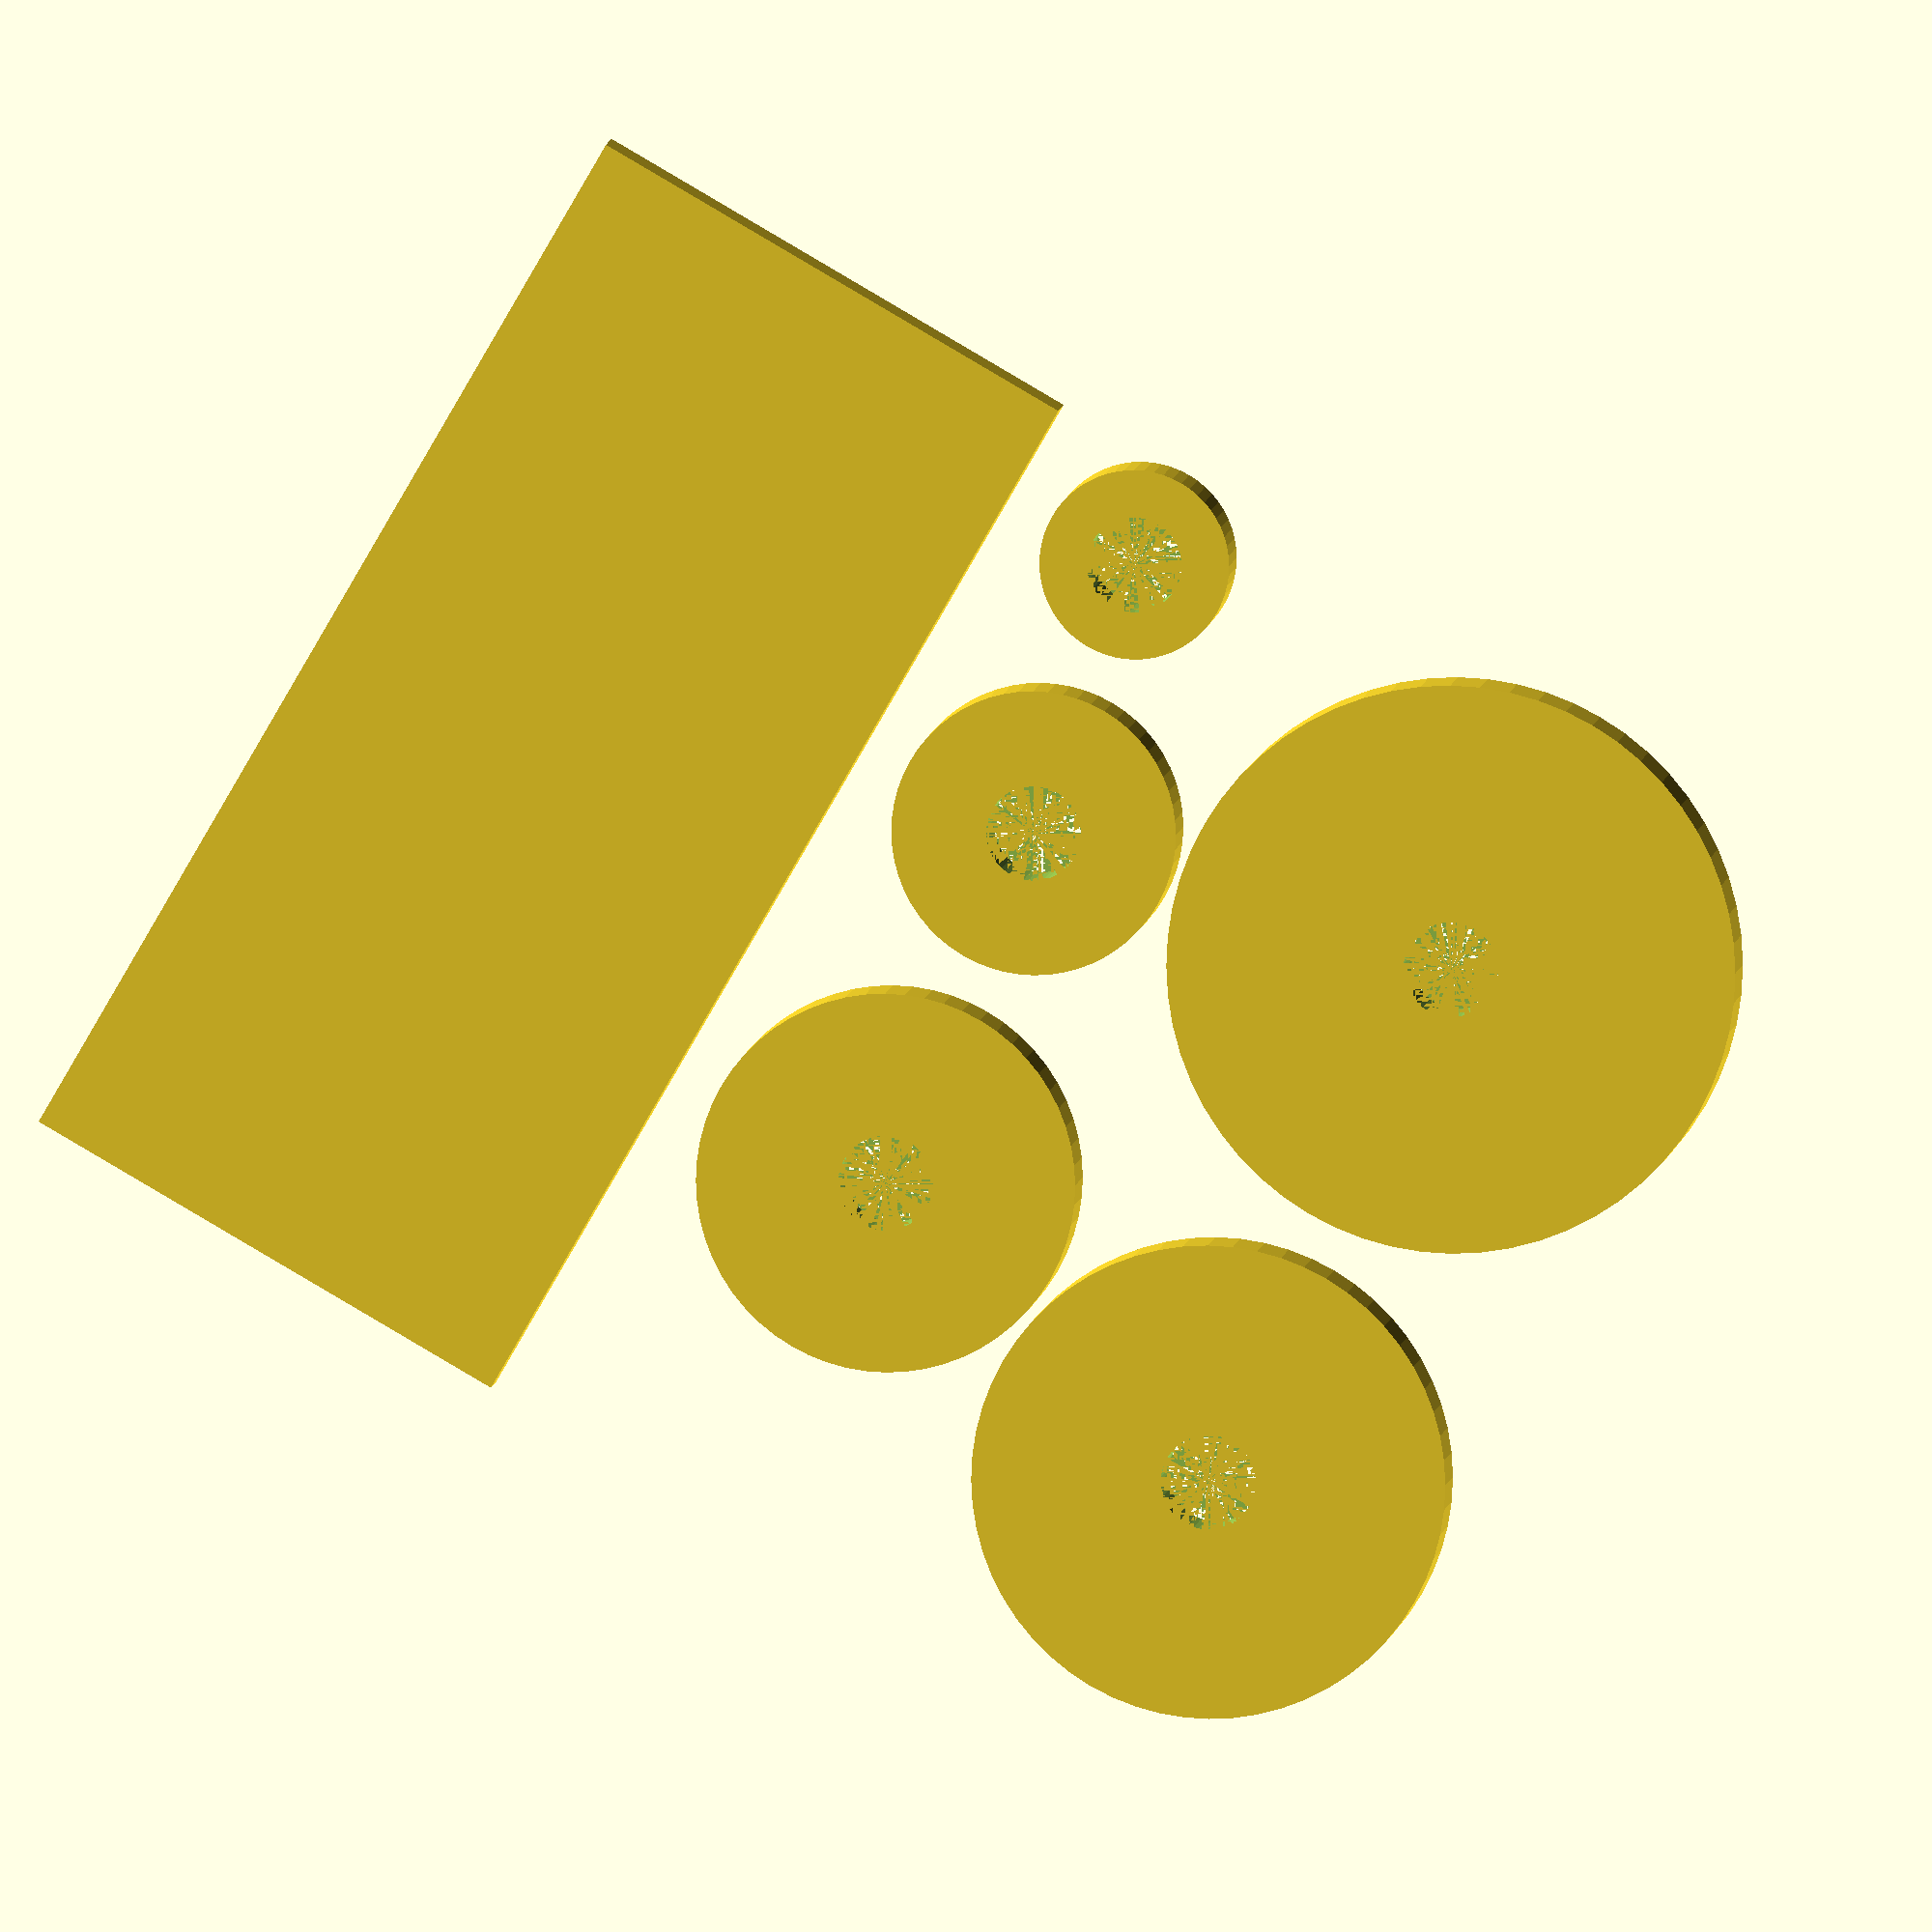
<openscad>

/********************************************************************
 * TinkerLib : Washers 
 * https://github.com/tinkerology/tinkerlib
 * By Scott P Leslie (https://twitter.com/tinkerology)
 * Licensed Under Creative Commons Attributions Share Alike 
 * (http://creativecommons.org/licenses/by-sa/3.0/deed.en_US)
 *******************************************************************/

/*
 * Calibration test for inner and outer circles
 */

OUTER_RADIUS=20;
INNER_RADIUS=10;
THICKNESS=5;
DETAIL=60;

module drawLockWasher( outerRadius, innerRadius, thickness )
{
	difference()
	{
		drawWasher( outerRadius, innerRadius, thickness );

		cube([outerRadius,0.25, thickness*3]);
	}
}


module drawWasher( outerRadius, innerRadius, thickness )
{
	difference()
	{
		cylinder( thickness, outerRadius, outerRadius, $fn=DETAIL );

		cylinder( thickness, innerRadius, innerRadius, $fn=DETAIL );
	}
}

module calibrationTest()
{
	drawWasher( 10, 5, 1 );

	translate( [ 45, 0, 0 ] )
	drawWasher( 30, 15, 1 );

	translate( [ 50, -50, 0 ] )
	drawWasher( 15, 10, 1 );

	translate( [ 10, -40, 0 ] )
	drawWasher( 20, 10, 1 );
}

module towerOfBabelGame()
{
	// Draw base
	cube( [120, 55, 5 ] );

	// Draw pillars
	translate([20,28,0])
	cylinder( 50, 2, 2, $fn=DETAIL );
	translate([60,28,0])
	cylinder( 50, 2, 2, $fn=DETAIL );
	translate([100,28,0])
	cylinder( 50, 2, 2, $fn=DETAIL );

	// Draw pieces
	// Row 1
	translate( [ 10, -15, 0 ] )
	drawWasher( 10, 5, 7 );

	translate( [ 40, -20, 0 ] )
	drawWasher( 15, 5, 7 );

	translate( [ 80, -25, 0 ] )
	drawWasher( 20, 5, 7 );

	// Row 2
	translate( [ 30, -65, 0 ] )
	drawWasher( 30, 5, 7 );

	translate( [ 90, -70, 0 ] )
	drawWasher( 25, 5, 7 );


	//translate( [ 100, -100, 0 ] )
	//drawWasher( 35, 5, 7 );

	//translate( [ 100, -100, 0 ] )
	//drawWasher( 40, 5, 7 );
}

//calibrationTest();
towerOfBabelGame();

</openscad>
<views>
elev=172.7 azim=240.1 roll=353.5 proj=o view=wireframe
</views>
